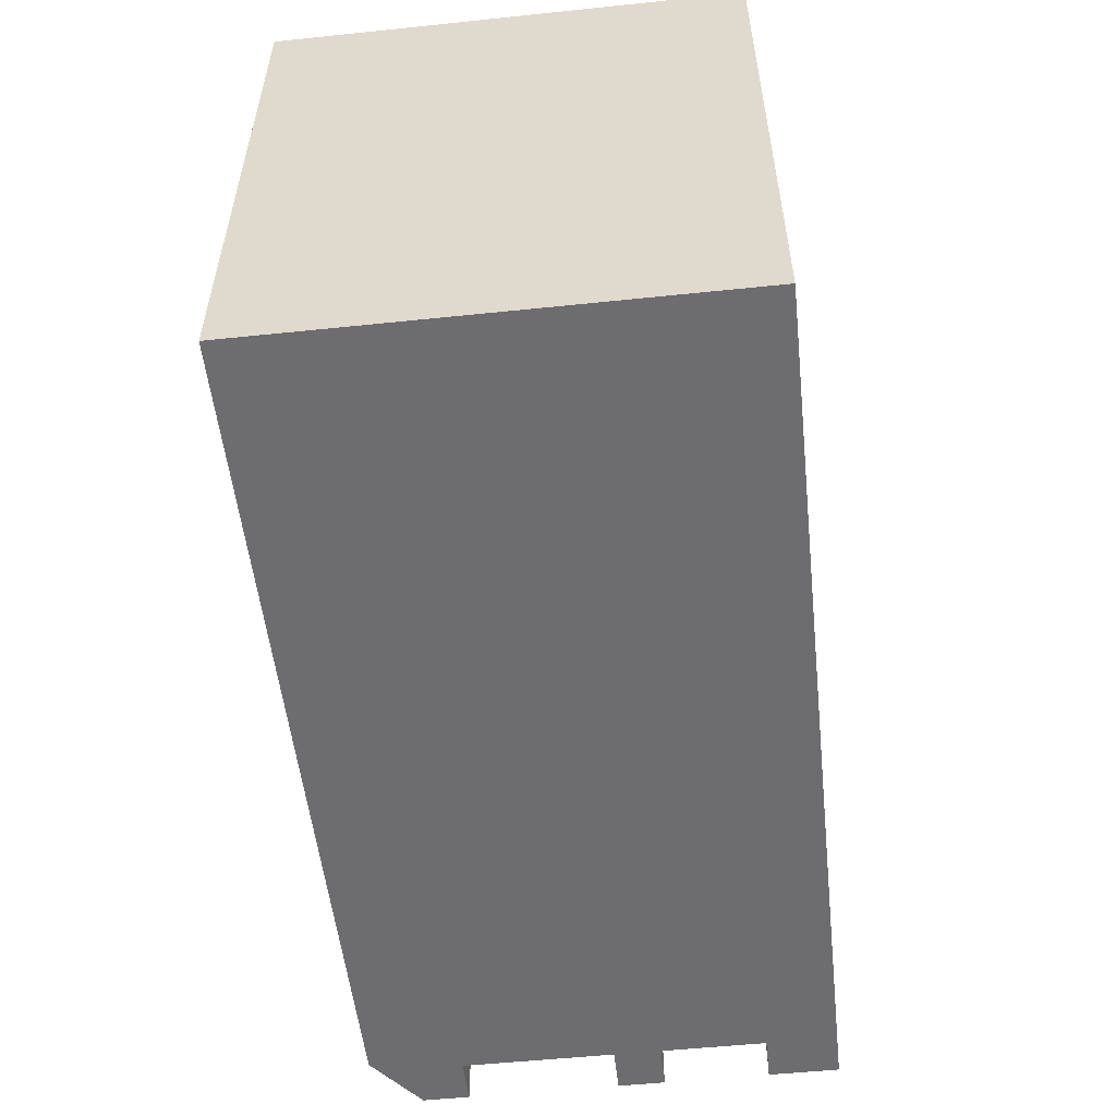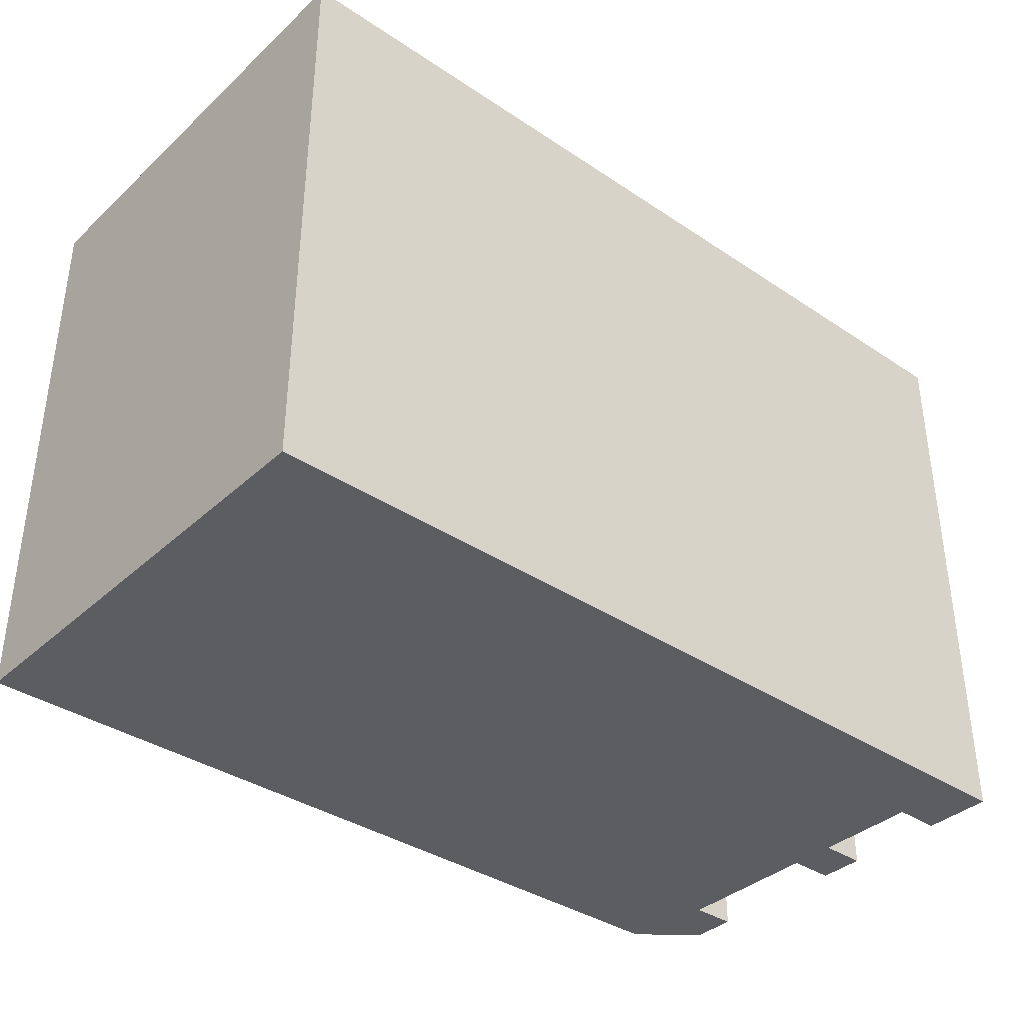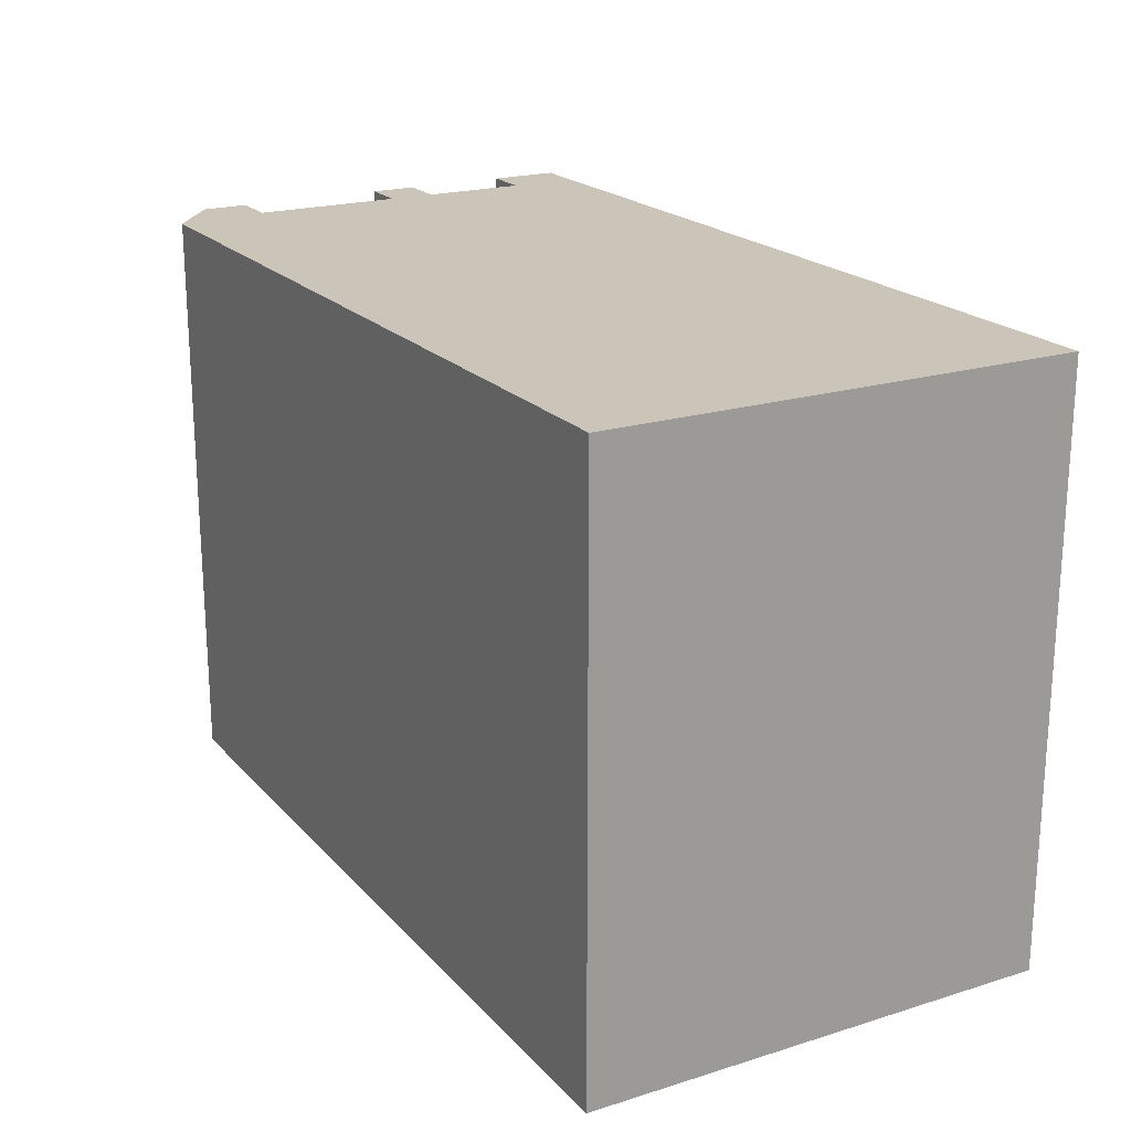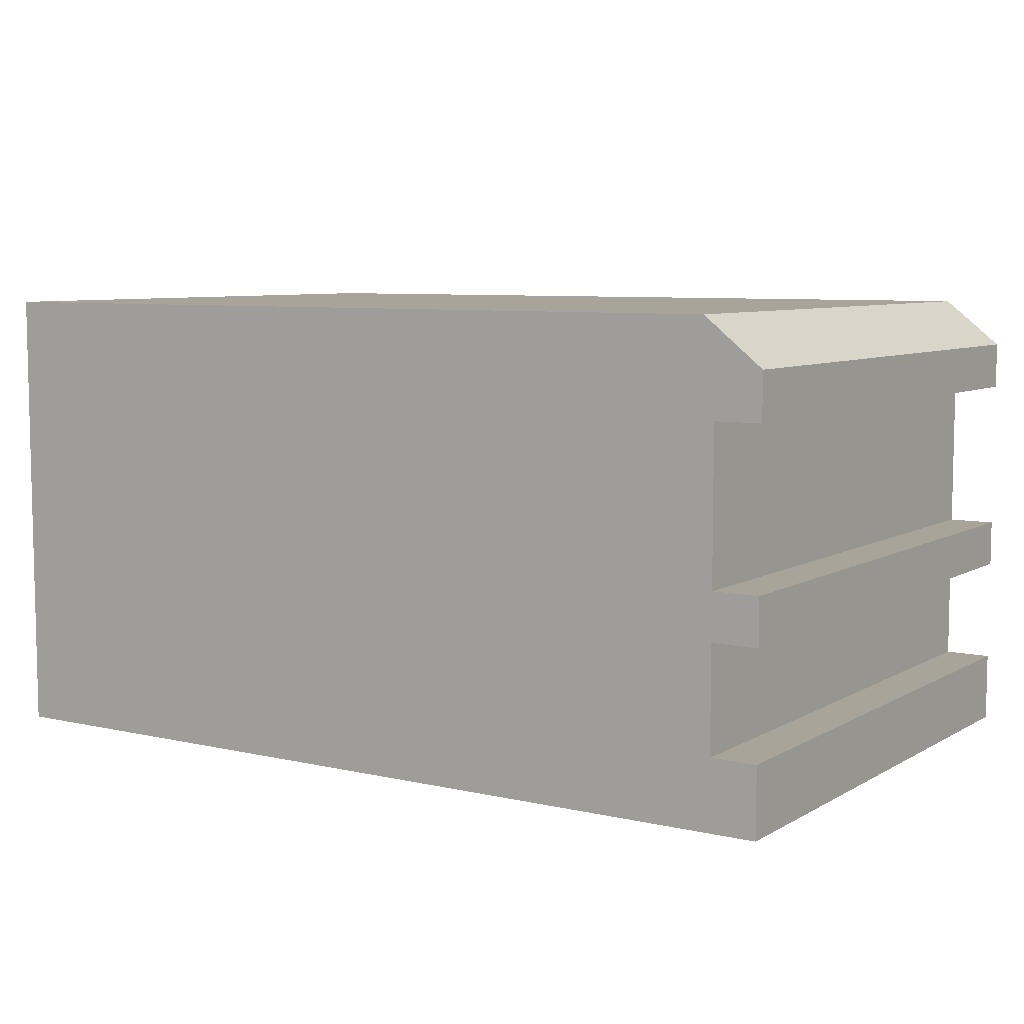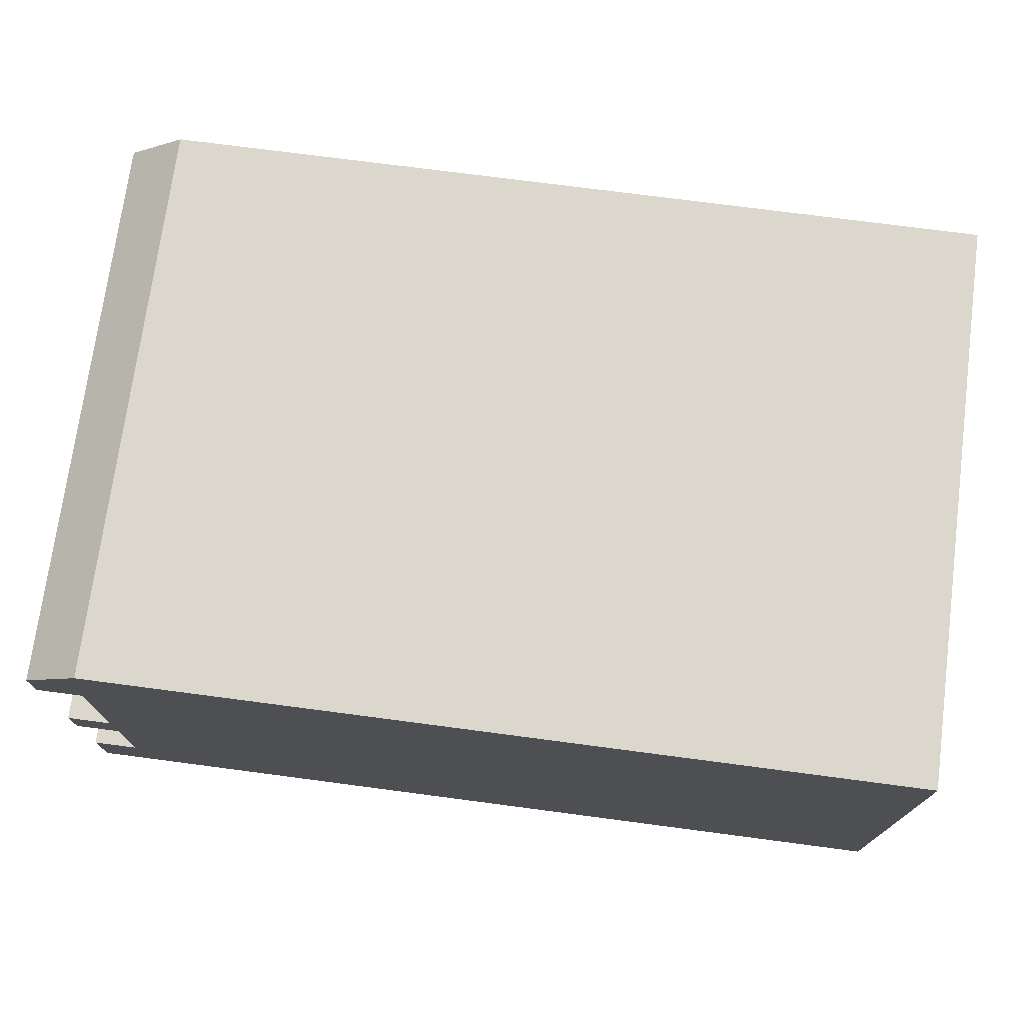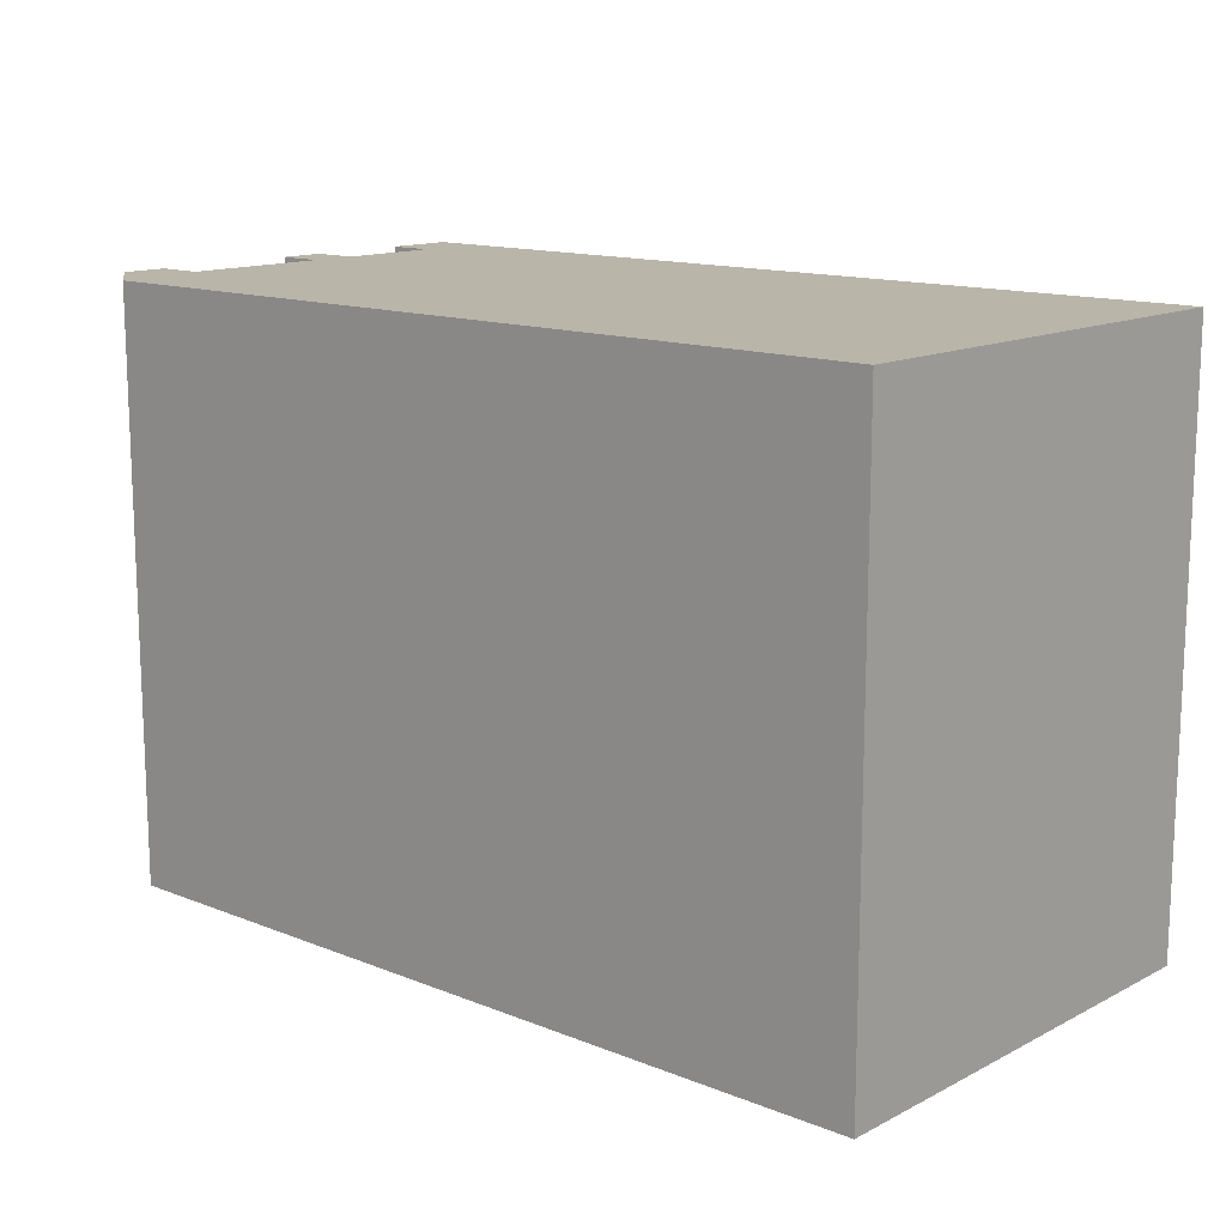
<metadata>
{"format":"obj","ext":"obj","renderer":"f3d","projection":"perspective","resolution":1024,"background":"white","views":[{"elev":-54.1,"azim":-83.7,"up":"+Z"},{"elev":-37.0,"azim":-40.7,"up":"+Z"},{"elev":20.4,"azim":-119.4,"up":"+Z"},{"elev":7.3,"azim":33.1,"up":"+Y"},{"elev":73.4,"azim":-172.5,"up":"+Y"},{"elev":13.6,"azim":-138.4,"up":"+Z"}]}
</metadata>
<code>
g sbg_arkcityday_dn_siig02_s
v -0.37 0 0
v 0.4 0 0
v 0.4 0.06 0
v 0.36 0.06 0
v 0.36 0.15 0
v 0.4 0.15 0
v 0.4 0.19 0
v 0.36 0.19 0
v 0.36 0.32 0
v 0.4 0.32 0
v 0.4 0.36 0
v 0.35 0.4 0
v -0.37 0.4 0
v -0.37 0 0.5
v 0.4 0 0.5
v 0.4 0.06 0.5
v 0.36 0.06 0.5
v 0.36 0.15 0.5
v 0.4 0.15 0.5
v 0.4 0.19 0.5
v 0.36 0.19 0.5
v 0.36 0.32 0.5
v 0.4 0.32 0.5
v 0.4 0.36 0.5
v 0.35 0.4 0.5
v -0.37 0.4 0.5
g sbg_arkcityday_dn_siig02_s_0
f 13 12 9
f 10 9 11
f 9 12 11
f 13 9 8
f 8 7 6
f 13 8 1
f 8 6 5
f 8 5 1
f 4 3 2
f 5 4 1
f 4 2 1
f 13 25 12
f 25 13 26
f 10 22 9
f 22 10 23
f 11 23 10
f 23 11 24
f 12 24 11
f 24 12 25
f 9 21 8
f 21 9 22
f 7 19 6
f 19 7 20
f 8 20 7
f 20 8 21
f 1 26 13
f 26 1 14
f 6 18 5
f 18 6 19
f 3 15 2
f 15 3 16
f 4 16 3
f 16 4 17
f 5 17 4
f 17 5 18
f 2 14 1
f 14 2 15
f 22 25 26
f 24 22 23
f 24 25 22
f 21 22 26
f 19 20 21
f 14 21 26
f 18 19 21
f 14 18 21
f 15 16 17
f 14 17 18
f 14 15 17

</code>
